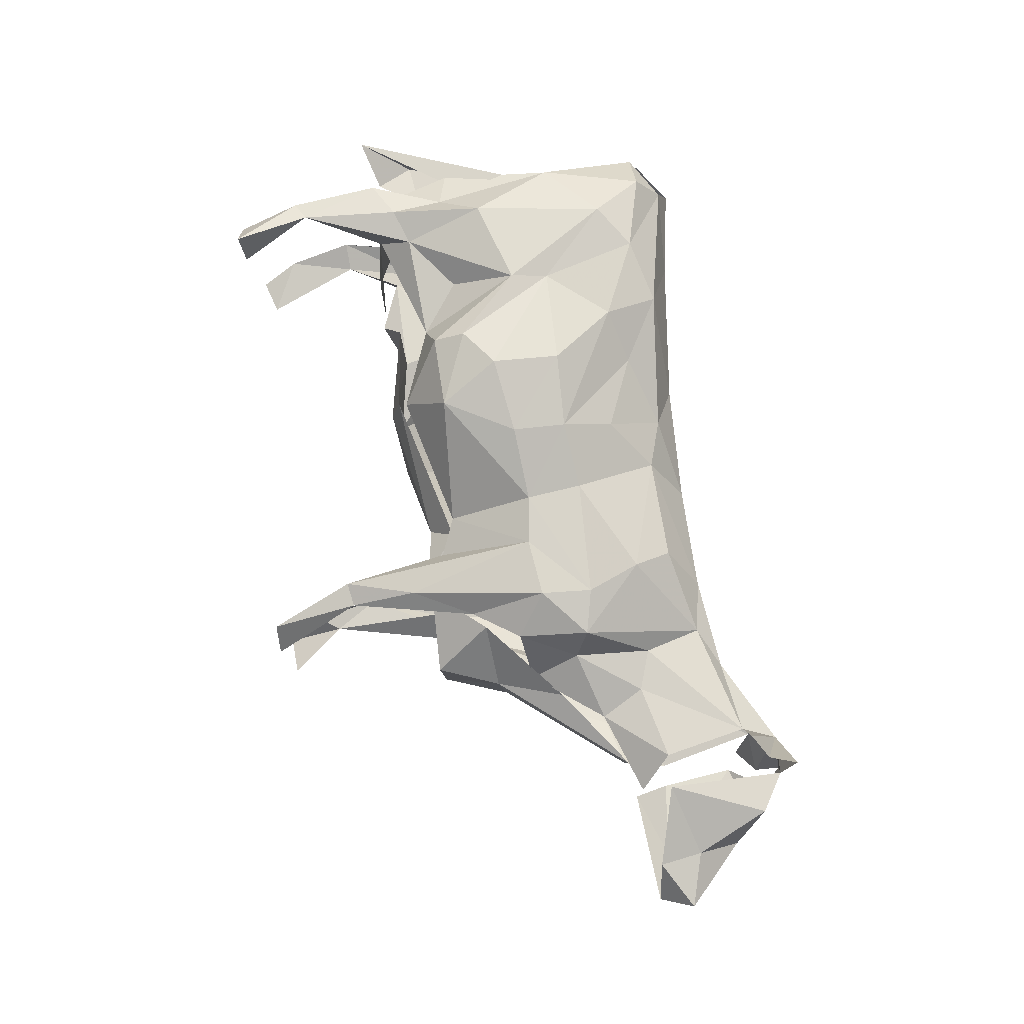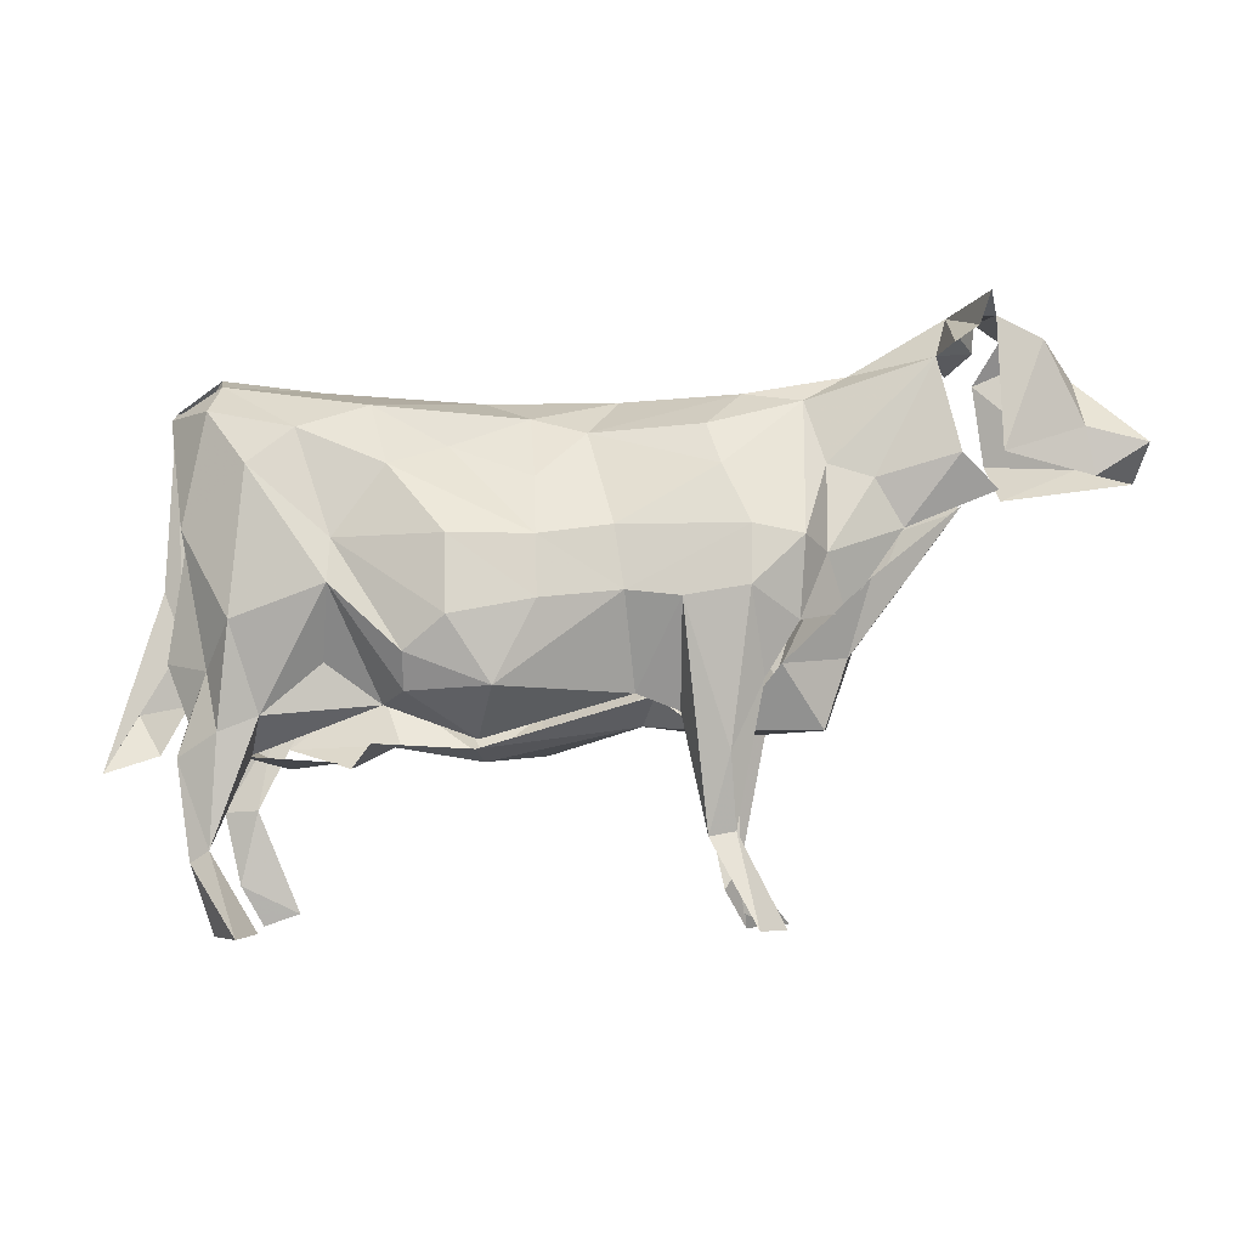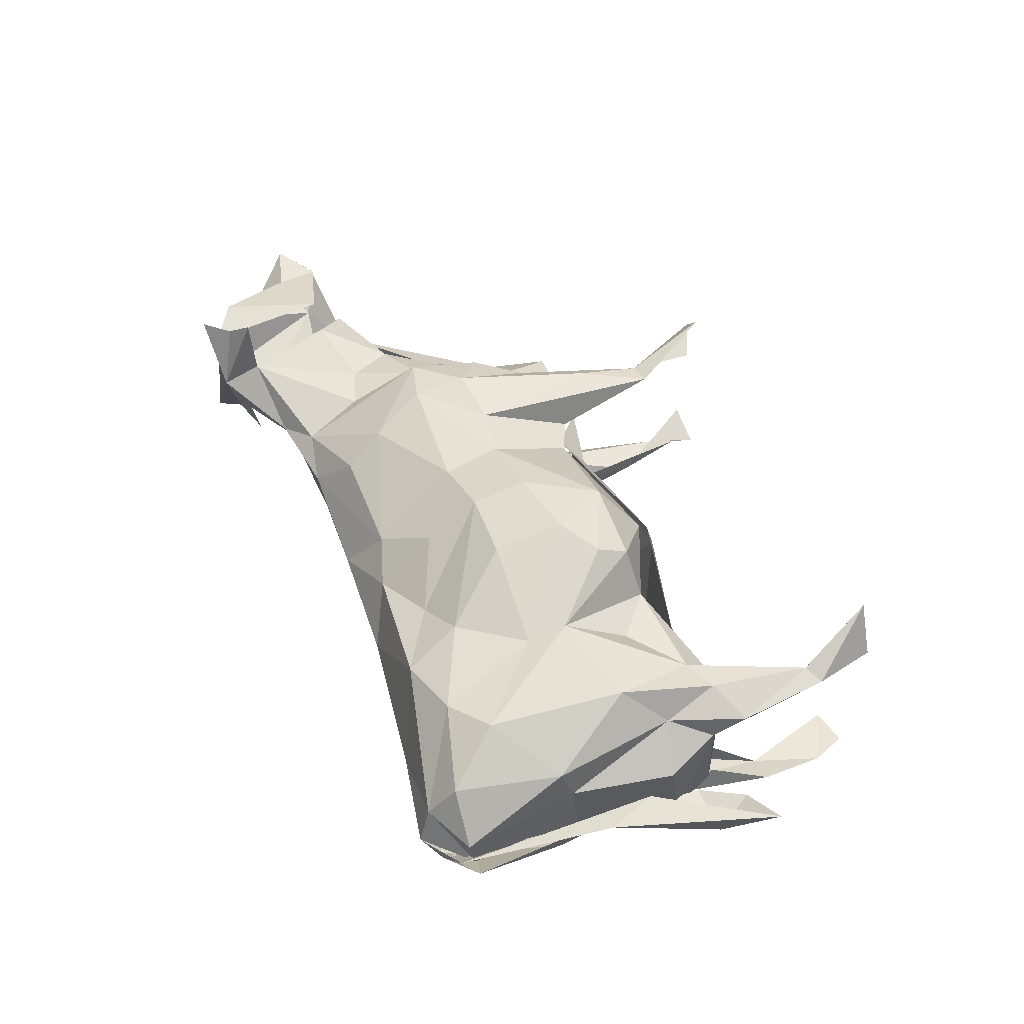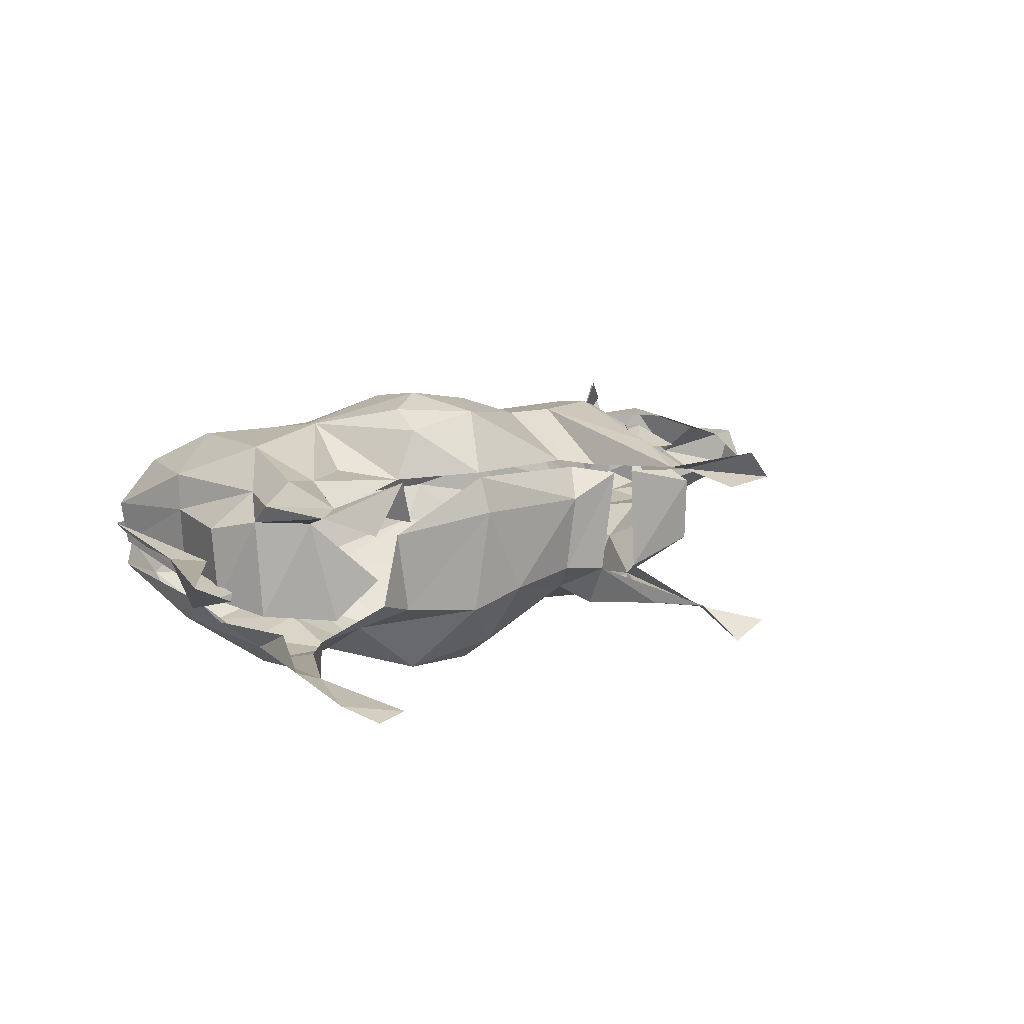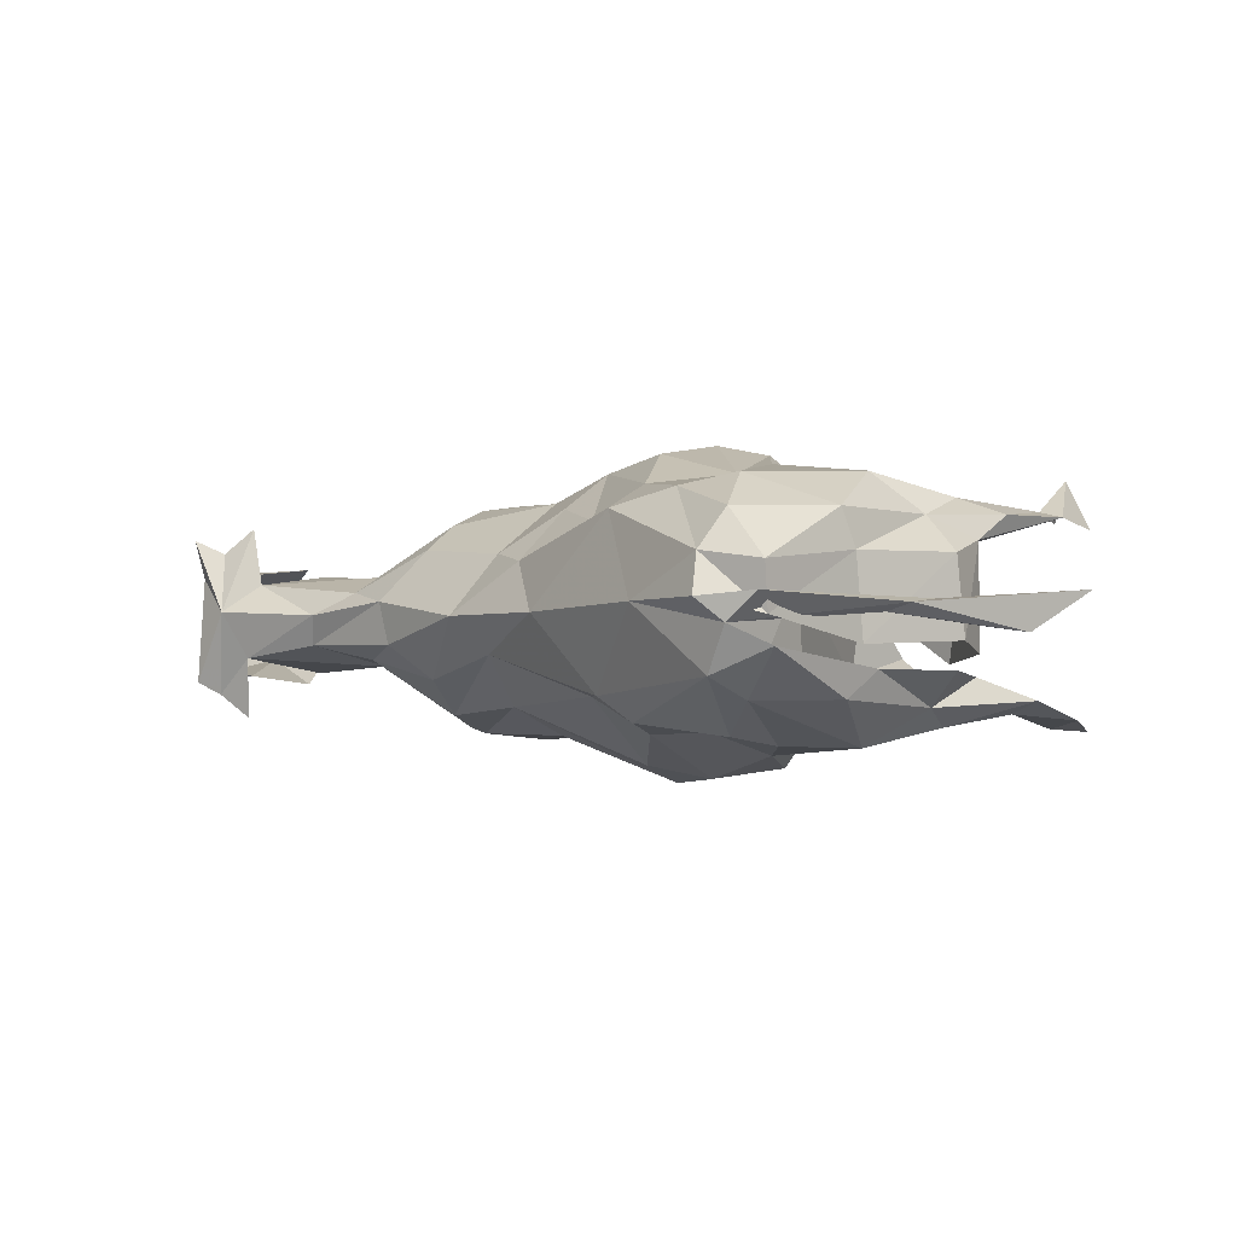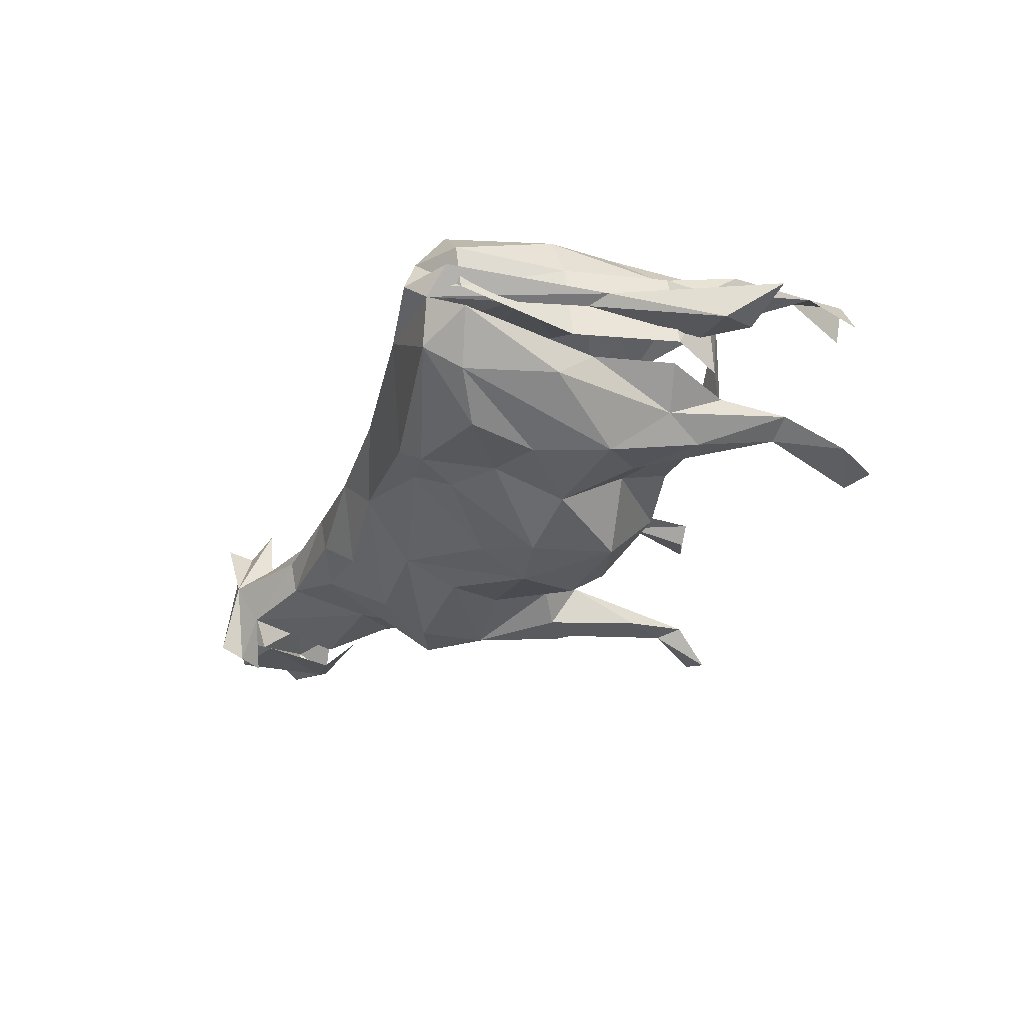
<metadata>
{"format":"obj","ext":"obj","renderer":"f3d","projection":"perspective","resolution":1024,"background":"white","views":[{"elev":77.6,"azim":84.2,"up":"+Z"},{"elev":-5.2,"azim":4.2,"up":"+Y"},{"elev":53.8,"azim":-108.7,"up":"+Z"},{"elev":13.3,"azim":-34.8,"up":"+Z"},{"elev":-2.3,"azim":-129.0,"up":"+Z"},{"elev":-31.7,"azim":-107.2,"up":"+Z"}]}
</metadata>
<code>
v 18.62 -19.81 10.82
v 57.97 18.62 -3.66
v 42.76 6.157 6.582
v 19.76 0.8611 -22.54
v -26.68 -1.729 30.13
v 14.23 -34.2 -15.44
v 35.26 25.47 8.696
v -62.16 -23.88 11.81
v -49.66 -24.79 -2.476
v 28.29 -53.04 -17.02
v 19.48 -20 -10.92
v -70.33 30.74 -15.43
v 56.01 51.46 1.848
v 22.77 3.527 22.61
v -90.55 -26.78 2.775
v 22.67 13.33 -21.27
v -15.23 33.64 8.786
v -13.51 22.37 18.41
v 12.03 32.74 -11.42
v -43.41 31.5 -18.99
v -58.44 13.27 -22.72
v -25.55 -23.78 -12.94
v -54.08 31.14 18.94
v 5.901 -10.45 -15.84
v -0.3135 12.72 -21.5
v -18.02 -8.078 -28.45
v -66.97 -53.84 -20.73
v 90.2 29.24 4.431
v 80.85 23.38 5.215
v 11.39 1.776 22.18
v 38.37 0.1083 7.516
v 2.154 -18.22 -9.392
v -30.16 29.53 -14.59
v -70.89 -46.51 -18.7
v -23.62 -23.11 15.12
v -62.11 24.72 21.04
v -76.98 -14.75 -3.035
v 61.6 48.41 -13.86
v 58.48 19.01 2.38
v 13.78 -19.92 10.91
v -45.93 3.127 -24.58
v 65.85 49 -6.999
v -12.12 1.105 27.12
v -47.28 4.123 24.75
v -34.24 -13.93 24.68
v -64.26 -1.711 22.65
v -46.93 17.35 -20.63
v -28.53 28.08 15.03
v -77.9 -8.162 8.744
v -71.11 42.68 0.2808
v 0.2799 23.15 -16.32
v 10.58 -16.75 12.64
v -38.11 24.44 20.89
v 3.814 -19.05 6.197
v -34.09 -7.634 28.14
v -80.88 5.197 0.1595
v 11.17 -19.27 -10.56
v -25.84 13.83 -26.41
v -38.98 24.11 -20.86
v 20.48 -21.39 10.87
v -69.32 40.23 7.454
v -12.6 11.88 25.3
v -61.02 26.11 -21.1
v -16.72 -15.63 -22.9
v 0.0203 13.89 20.81
v -27.21 11.87 27.72
v 19.87 -36.79 14.02
v -72.68 -19.28 -7.546
v -5.298 30.82 10.65
v -23.08 -21.5 15.75
v -86.25 -16.26 -4.334
v 31.68 12.16 19.69
v 2.36 2.398 -21.55
v -0.6185 37.97 -0.3397
v -22.13 3.703 -29.74
v 18.06 23.7 -17.84
v 22.87 13.85 21.03
v 1.828 2.796 22.18
v -13.97 -23.41 -10.03
v 30.67 -1.926 17.19
v -73.38 -18.35 11.45
v 58.94 27.61 -9.547
v -33.61 -11.51 -27.16
v -69.41 -9.922 15.52
v -67.42 -54.39 15.13
v -74.45 39.09 -3.718
v -77.84 33.42 -2.372
v 65.03 26.87 11.23
v -39.3 -15.69 15.22
v 56.88 44.97 -18.32
v -49.11 -8.589 17.15
v -75.08 10.49 -6.426
v 20.82 38.66 2.949
v 58.16 27.12 9.531
v 30.45 33.71 -7.52
v 17.7 24.45 17.31
v -65.46 -18.02 -19.84
v -41.7 35.2 16
v -48.85 -25.69 -7.893
v -67.95 -40.03 17.6
v -69.58 38.32 -11.71
v 11.87 -13.81 -19.65
v 20.68 -53.93 -20.16
v -75.12 12 8.404
v 6.305 -14.14 12.17
v -79.02 36.57 1.168
v 20.95 -50.4 12.3
v -77.91 8.25 -1.376
v 78.8 26.15 -6.509
v -55.82 -8.317 -21.13
v -59.74 -53.85 16.62
v 64.24 50.6 8.452
v 19.85 -42.52 -15.14
v 61.25 41.82 -10.21
v -19.43 -13.17 27
v -74.39 6.341 -10.32
v -53.16 40.3 0.2404
v -6.581 33.7 -7.199
v 14.96 32.06 12.3
v -32.96 5.083 -28.76
v 48.35 14.55 6.932
v 35.42 9.517 -12.42
v 61.1 47.99 13.33
v -70.29 34.78 14.51
v -77.07 -9.143 -10.43
v -66.66 -20.3 19.1
v -47.12 11.78 22.64
v -43.13 -21.72 5.236
v 71.8 46.22 -10.18
v 54.03 46.8 -6.957
v -59.8 -17.52 17.79
v 3.052 -13.85 14.05
v -77.16 -4.131 1.13
v -40.54 -21.31 -11.01
v -69.65 -21.66 -11.31
v -69.47 -10.87 -16.49
v 32.01 9.791 -20.35
v 17.03 -47.01 -13.57
v -71.47 -42.13 16.56
v -64.36 -24.1 11.08
v -77.77 -10.16 -5.575
v -60.21 -51.57 -20.29
v 72.02 46.13 9.714
v 41.36 23.66 -8.414
v 24.76 -11.47 16.5
v 26.26 -9.16 -16.16
v 35.3 9.818 12.58
v -73.18 -33.28 -15.3
v 19.22 37.7 -4.997
v -45.48 -9.775 -16.88
v -74.22 14.3 15.32
v -74.15 -24.57 15.93
v -78.58 34.7 5.951
v 39.64 -5.743 -4.766
v -38.05 34.72 -14.56
v 34.64 -19.84 6.553
v -74.12 13.15 -15.24
v 79.25 31.83 5.966
v 15.25 -37.69 15.1
v 31.41 37.01 4.974
v 19.12 -17.22 -19.67
v 35.06 -18.85 -6.83
v 38.96 41.73 0.9394
v -63.54 -0.7323 -23.12
v -61.29 -22.04 -14.15
v 64.64 21.26 4.602
v -78.51 32.68 -7.209
v 54.03 43.9 7.162
v 38.66 -7.444 4.473
v 77.72 40.7 -1.494
v -81.67 -23.5 -1.961
v 63.25 27.57 -11.71
v 43.41 23.01 8.569
v 19.15 -23.65 18.03
v -61.76 -54.56 24.41
v -67.66 -32.9 -17.57
v -59.9 -25.72 -9.009
v -22.9 -25.04 7.838
v 65.45 20.34 -3.634
v 28.3 -53.12 14.16
v -24.16 38 -0.4525
v 48.38 15.78 -7.085
v 56.64 44.2 18.13
v 61.76 53.24 -11.56
v 23.8 -53.09 19.78
v 41.32 40.02 -4.663
v 88.4 30.2 -4.024
v 27.57 -8.966 14.72
v 87.9 22.74 -1.4
v 62.97 53.4 15.75
f 64 26 24
f 115 70 132
f 164 12 21
f 81 68 140
f 119 93 69
f 102 6 57
f 84 46 151
f 154 122 182
f 178 134 22
f 13 130 163
f 101 117 155
f 20 63 101
f 131 8 89
f 41 120 83
f 95 137 76
f 61 23 98
f 62 43 78
f 146 11 113
f 26 75 73
f 4 16 137
f 118 19 76
f 69 65 96
f 55 115 5
f 73 4 24
f 78 65 62
f 176 34 148
f 101 167 86
f 116 167 157
f 30 77 78
f 128 99 134
f 79 32 54
f 54 32 40
f 139 100 152
f 136 97 148
f 164 97 136
f 56 71 15
f 93 74 69
f 152 100 126
f 65 77 96
f 74 19 118
f 155 20 101
f 58 59 33
f 104 92 49
f 24 4 102
f 79 22 64
f 151 124 153
f 153 61 87
f 109 129 170
f 124 23 61
f 16 25 51
f 53 127 66
f 24 79 64
f 20 59 47
f 138 57 6
f 48 17 98
f 55 45 115
f 46 131 44
f 158 143 88
f 58 75 120
f 120 75 83
f 86 50 117
f 65 18 62
f 132 52 30
f 22 83 64
f 64 83 26
f 42 112 143
f 95 149 186
f 32 57 40
f 144 95 186
f 149 93 186
f 174 159 67
f 26 73 24
f 16 51 76
f 96 77 72
f 13 123 190
f 4 137 146
f 126 84 152
f 152 84 81
f 99 165 134
f 93 163 186
f 157 136 116
f 116 136 125
f 177 9 140
f 115 78 43
f 51 25 75
f 44 89 45
f 81 141 68
f 115 45 70
f 44 127 36
f 53 66 62
f 62 66 43
f 109 172 114
f 168 13 163
f 72 160 96
f 96 160 119
f 83 150 41
f 110 97 164
f 55 5 127
f 127 5 66
f 48 53 62
f 144 130 82
f 152 81 139
f 67 159 185
f 131 91 44
f 2 154 182
f 30 14 77
f 12 101 63
f 72 77 14
f 15 71 171
f 134 150 22
f 150 110 41
f 22 79 178
f 96 119 69
f 127 53 23
f 75 58 51
f 51 58 33
f 66 5 43
f 61 50 87
f 98 53 48
f 175 139 85
f 18 48 62
f 158 28 170
f 165 110 150
f 31 147 80
f 147 173 7
f 19 95 76
f 63 20 47
f 173 147 121
f 176 110 165
f 97 176 148
f 103 113 10
f 24 102 57
f 127 44 55
f 154 2 169
f 162 169 156
f 136 148 135
f 17 18 69
f 69 18 65
f 173 121 94
f 4 73 25
f 87 104 153
f 153 104 151
f 131 89 91
f 83 75 26
f 22 150 83
f 36 23 124
f 134 165 150
f 174 145 14
f 74 17 69
f 154 162 146
f 113 138 6
f 81 84 49
f 59 20 33
f 179 172 109
f 20 155 33
f 115 43 5
f 44 91 89
f 46 126 131
f 178 54 35
f 35 54 105
f 114 42 129
f 178 79 54
f 102 4 161
f 175 111 100
f 100 8 131
f 118 51 33
f 166 94 121
f 67 60 145
f 136 157 164
f 164 157 12
f 37 71 108
f 108 71 56
f 154 146 122
f 122 146 137
f 157 167 12
f 18 17 48
f 47 59 120
f 120 59 58
f 40 105 54
f 13 183 123
f 98 23 53
f 44 45 55
f 133 106 56
f 137 95 122
f 146 162 11
f 74 149 19
f 19 149 95
f 188 1 156
f 63 21 12
f 156 1 11
f 13 38 130
f 153 124 61
f 86 106 50
f 49 92 141
f 146 113 6
f 67 185 180
f 101 86 117
f 178 35 128
f 136 135 125
f 182 122 144
f 144 122 95
f 74 93 149
f 164 41 110
f 151 46 36
f 144 186 130
f 127 23 36
f 117 61 98
f 14 145 80
f 41 47 120
f 140 139 81
f 175 100 139
f 137 16 76
f 36 124 151
f 126 46 84
f 112 184 13
f 130 38 90
f 169 39 3
f 13 168 183
f 108 56 86
f 140 68 177
f 188 156 169
f 169 162 154
f 104 87 92
f 164 21 41
f 37 171 71
f 109 170 187
f 16 4 25
f 11 162 156
f 189 187 28
f 89 70 45
f 17 181 98
f 98 181 117
f 101 12 167
f 146 161 4
f 42 184 112
f 110 176 97
f 104 84 151
f 80 147 72
f 113 103 138
f 56 106 86
f 179 109 189
f 94 168 173
f 93 160 163
f 61 117 50
f 76 51 118
f 119 160 93
f 182 82 2
f 160 72 7
f 7 72 147
f 41 21 47
f 173 168 7
f 159 30 52
f 39 169 2
f 14 80 72
f 38 13 184
f 155 118 33
f 88 143 112
f 129 42 170
f 170 42 143
f 181 118 155
f 121 147 31
f 30 78 132
f 132 78 115
f 178 128 134
f 79 24 32
f 32 24 57
f 77 65 78
f 17 74 181
f 142 34 176
f 143 158 170
f 117 181 155
f 81 49 141
f 181 74 118
f 174 67 145
f 100 131 126
f 6 102 161
f 133 56 15
f 3 188 169
f 13 190 112
f 129 109 114
f 27 34 142
f 14 30 174
f 174 30 159
f 186 163 130
f 21 63 47
f 49 84 104
f 146 6 161
f 144 82 182
f 44 36 46
f 168 160 7
f 29 28 158
f 160 168 163
f 170 28 187
f 67 180 107
f 25 73 75
f 88 29 158
f 29 189 28
f 189 109 187

</code>
